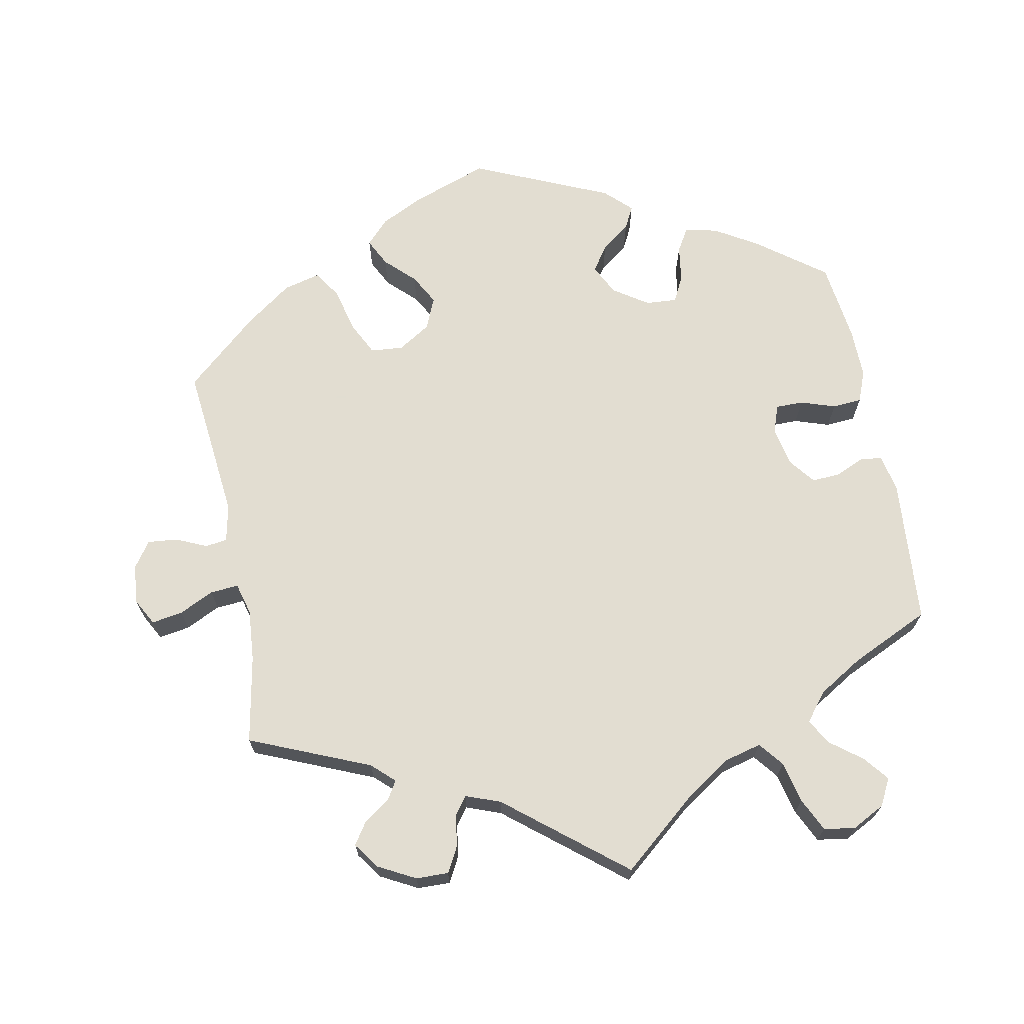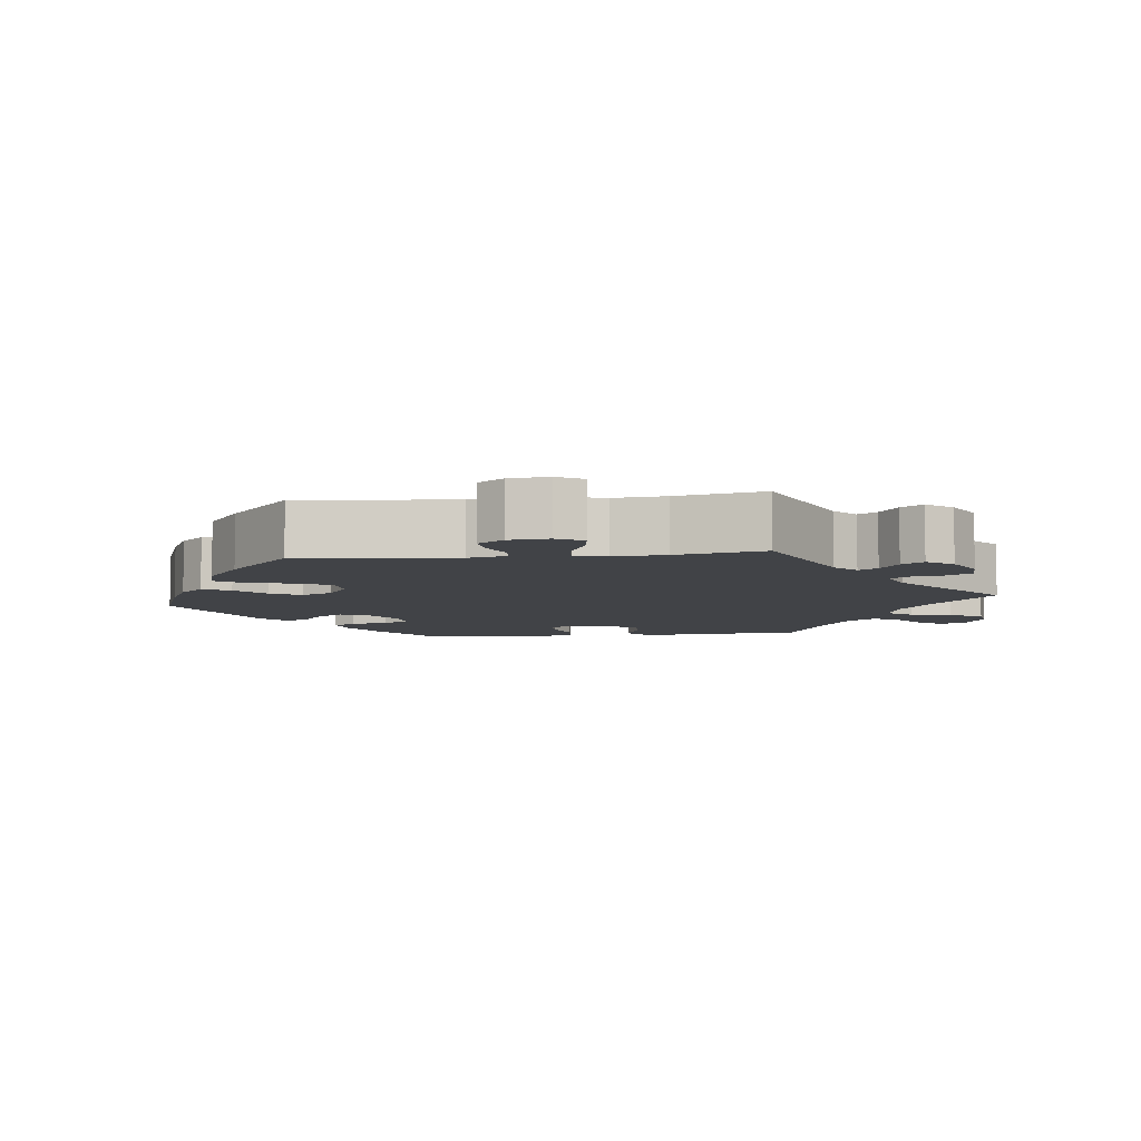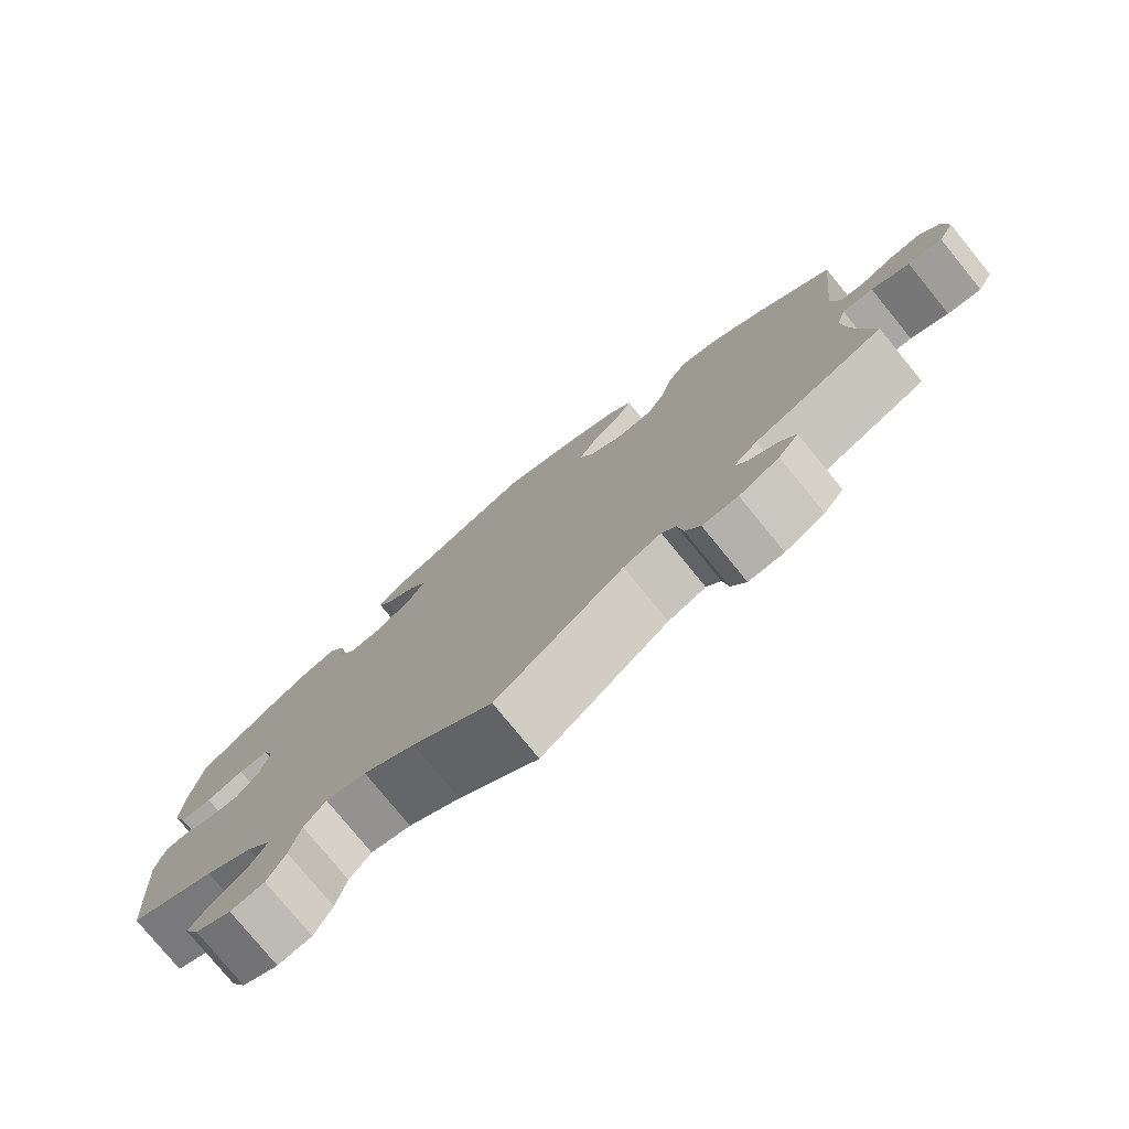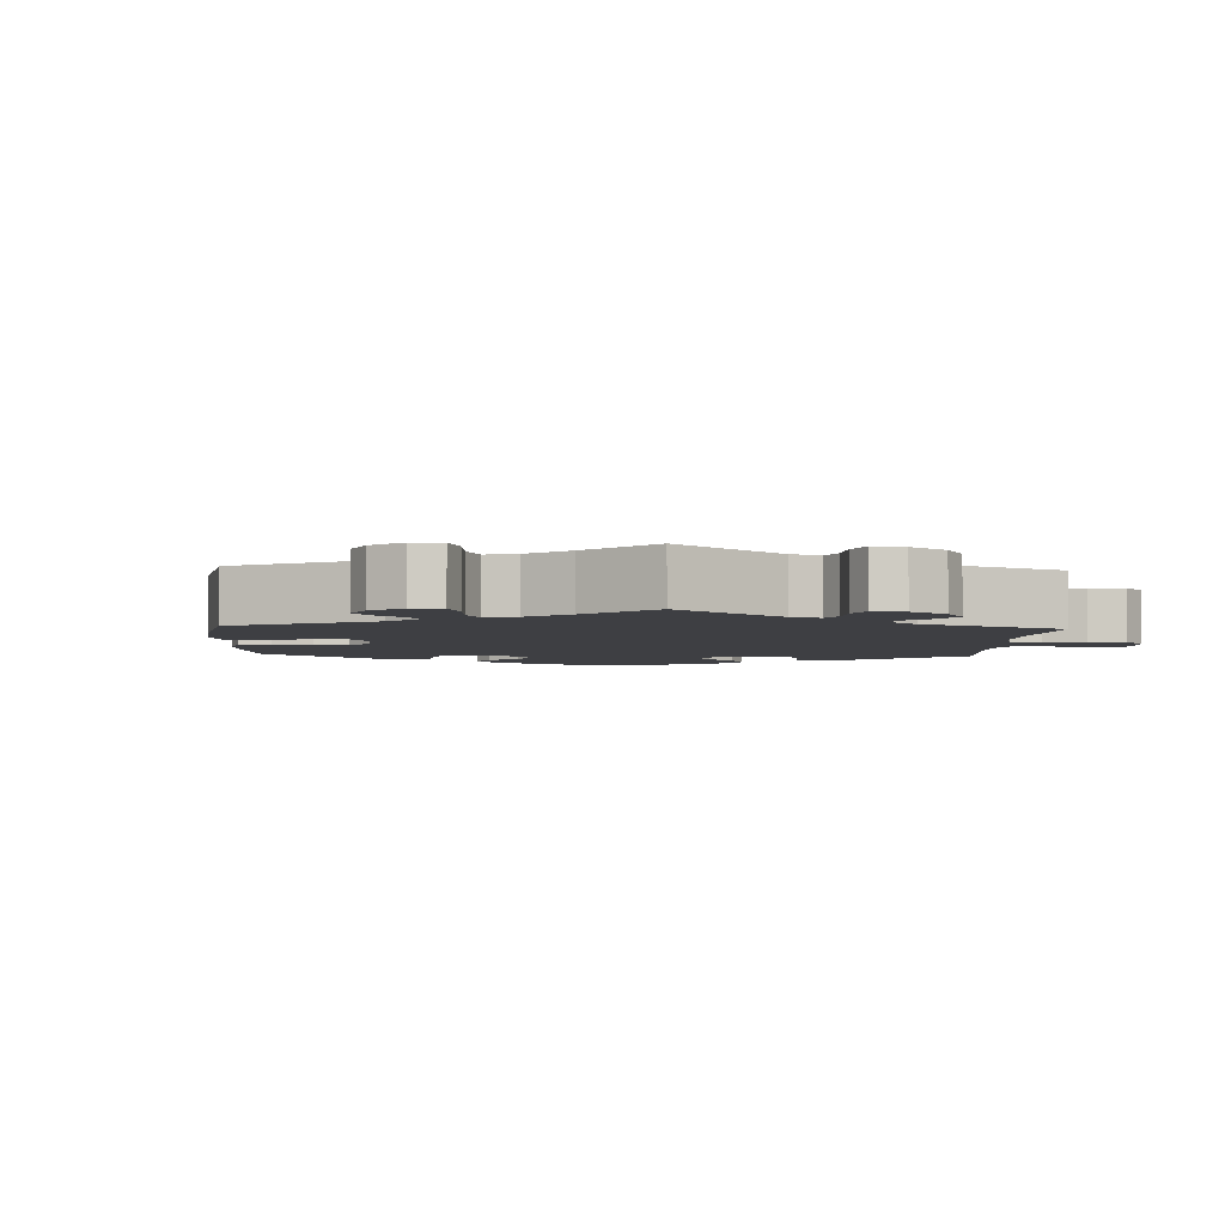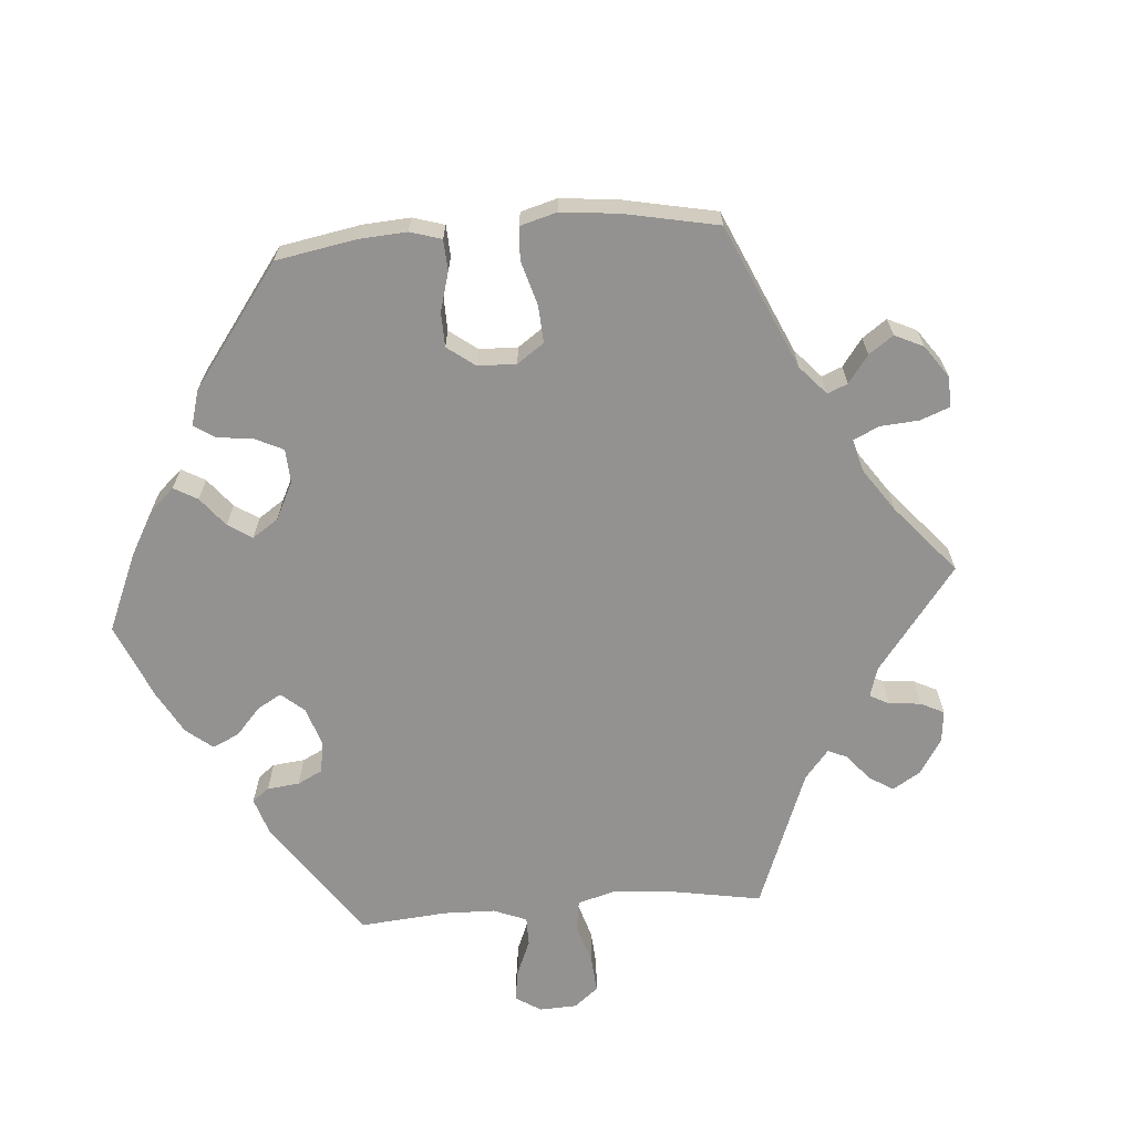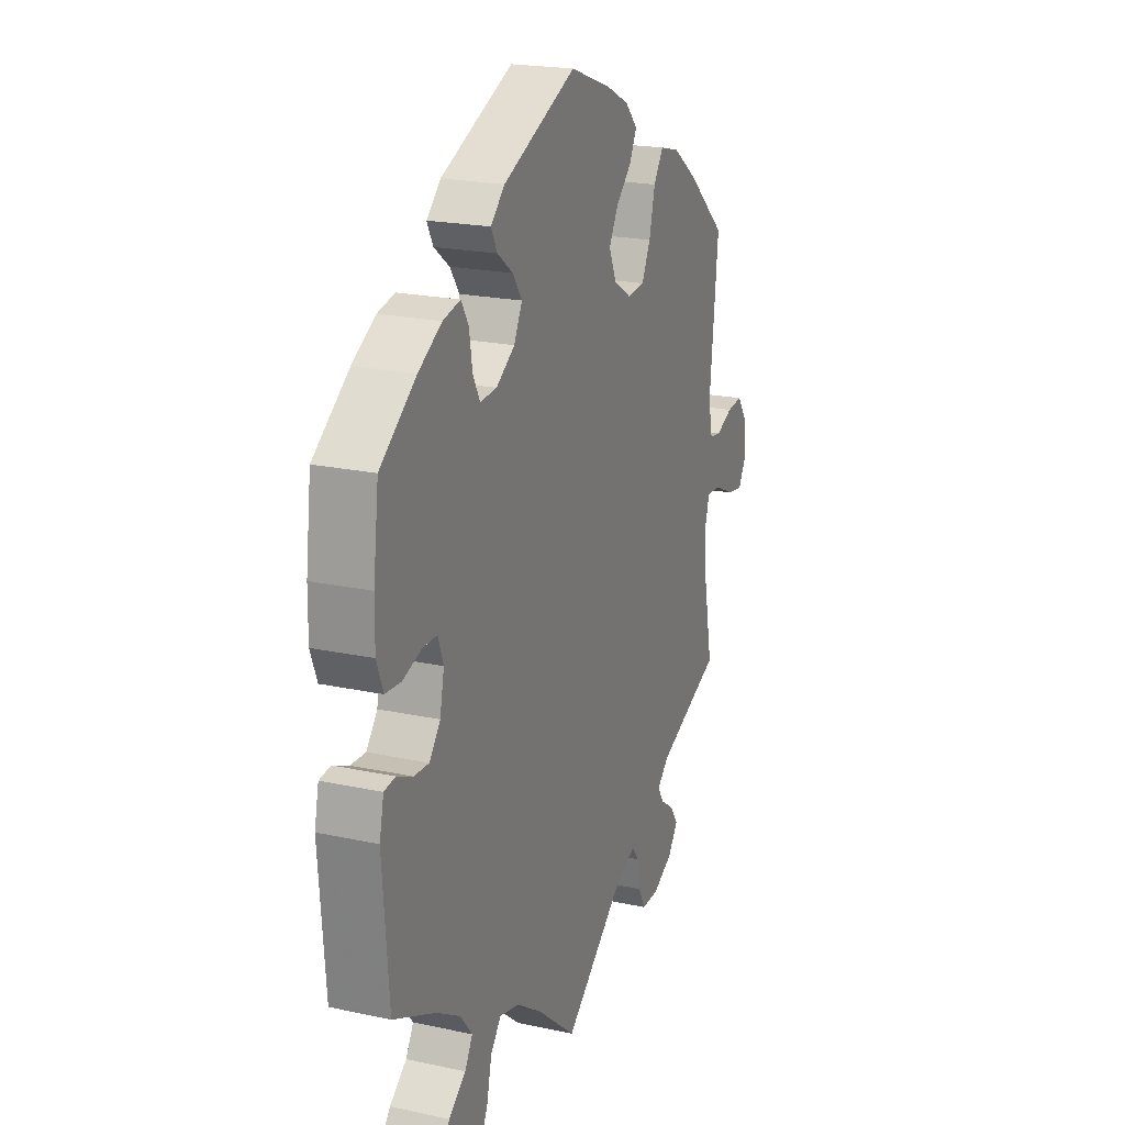
<metadata>
{"format":"obj","ext":"obj","renderer":"f3d","projection":"perspective","resolution":1024,"background":"white","views":[{"elev":68.6,"azim":169.0,"up":"+Y"},{"elev":-7.0,"azim":96.7,"up":"+Y"},{"elev":-78.0,"azim":39.2,"up":"+Z"},{"elev":-4.2,"azim":116.8,"up":"+Y"},{"elev":-66.4,"azim":34.5,"up":"+Y"},{"elev":20.7,"azim":-68.6,"up":"+Z"}]}
</metadata>
<code>
v 0.479 0.07 0.075
v 0.49 0.07 0.023
v 0.52 0.07 0.019
v 0.563 0.07 0.038
v 0.604 0.07 0.042
v 0.629 0.07 0.006
v 0.634 0.07 -0.048
v 0.614 0.07 -0.085
v 0.571 0.07 -0.078
v 0.523 0.07 -0.055
v 0.484 0.07 -0.052
v 0.472 0.07 -0.096
v 0.478 0.07 -0.168
v 0.501 0.07 -0.289
v 0.335 0.07 -0.359
v 0.304 0.07 -0.388
v 0.32 0.07 -0.414
v 0.356 0.07 -0.439
v 0.376 0.07 -0.469
v 0.35 0.07 -0.505
v 0.299 0.07 -0.532
v 0.254 0.07 -0.533
v 0.235 0.07 -0.498
v 0.228 0.07 -0.453
v 0.21 0.07 -0.429
v 0.162 0.07 -0.447
v 0 0.07 -0.578
v -0.102 0.07 -0.493
v -0.168 0.07 -0.449
v -0.219 0.07 -0.436
v -0.246 0.07 -0.47
v -0.259 0.07 -0.527
v -0.281 0.07 -0.573
v -0.324 0.07 -0.58
v -0.37 0.07 -0.556
v -0.389 0.07 -0.519
v -0.362 0.07 -0.485
v -0.318 0.07 -0.451
v -0.298 0.07 -0.416
v -0.329 0.07 -0.377
v -0.39 0.07 -0.34
v -0.5 0.07 -0.289
v -0.516 0.07 -0.086
v -0.505 0.07 -0.035
v -0.476 0.07 -0.031
v -0.435 0.07 -0.049
v -0.396 0.07 -0.051
v -0.368 0.07 -0.015
v -0.357 0.07 0.039
v -0.371 0.07 0.078
v -0.409 0.07 0.078
v -0.457 0.07 0.062
v -0.498 0.07 0.065
v -0.515 0.07 0.109
v -0.514 0.07 0.177
v -0.5 0.07 0.289
v -0.407 0.07 0.359
v -0.347 0.07 0.395
v -0.302 0.07 0.405
v -0.283 0.07 0.373
v -0.275 0.07 0.322
v -0.257 0.07 0.287
v -0.214 0.07 0.29
v -0.166 0.07 0.322
v -0.145 0.07 0.364
v -0.169 0.07 0.399
v -0.209 0.07 0.429
v -0.225 0.07 0.46
v -0.189 0.07 0.495
v 0 0.07 0.578
v 0.106 0.07 0.54
v 0.165 0.07 0.511
v 0.196 0.07 0.478
v 0.177 0.07 0.44
v 0.137 0.07 0.401
v 0.114 0.07 0.359
v 0.133 0.07 0.315
v 0.178 0.07 0.287
v 0.223 0.07 0.291
v 0.246 0.07 0.337
v 0.261 0.07 0.399
v 0.286 0.07 0.437
v 0.337 0.07 0.424
v 0.402 0.07 0.377
v 0.501 0.07 0.29
v 0.479 0 0.075
v 0.49 0 0.023
v 0.52 0 0.019
v 0.563 0 0.038
v 0.604 0 0.042
v 0.629 0 0.006
v 0.634 0 -0.048
v 0.614 0 -0.085
v 0.571 0 -0.078
v 0.523 0 -0.055
v 0.484 0 -0.052
v 0.472 0 -0.096
v 0.478 0 -0.168
v 0.501 0 -0.289
v 0.335 0 -0.359
v 0.304 0 -0.388
v 0.32 0 -0.414
v 0.356 0 -0.439
v 0.376 0 -0.469
v 0.35 0 -0.505
v 0.299 0 -0.532
v 0.254 0 -0.533
v 0.235 0 -0.498
v 0.228 0 -0.453
v 0.21 0 -0.429
v 0.162 0 -0.447
v 0 0 -0.578
v -0.102 0 -0.493
v -0.168 0 -0.449
v -0.219 0 -0.436
v -0.246 0 -0.47
v -0.259 0 -0.527
v -0.281 0 -0.573
v -0.324 0 -0.58
v -0.37 0 -0.556
v -0.389 0 -0.519
v -0.362 0 -0.485
v -0.318 0 -0.451
v -0.298 0 -0.416
v -0.329 0 -0.377
v -0.39 0 -0.34
v -0.5 0 -0.289
v -0.516 0 -0.086
v -0.505 0 -0.035
v -0.476 0 -0.031
v -0.435 0 -0.049
v -0.396 0 -0.051
v -0.368 0 -0.015
v -0.357 0 0.039
v -0.371 0 0.078
v -0.409 0 0.078
v -0.457 0 0.062
v -0.498 0 0.065
v -0.515 0 0.109
v -0.514 0 0.177
v -0.5 0 0.289
v -0.407 0 0.359
v -0.347 0 0.395
v -0.302 0 0.405
v -0.283 0 0.373
v -0.275 0 0.322
v -0.257 0 0.287
v -0.214 0 0.29
v -0.166 0 0.322
v -0.145 0 0.364
v -0.169 0 0.399
v -0.209 0 0.429
v -0.225 0 0.46
v -0.189 0 0.495
v 0 0 0.578
v 0.106 0 0.54
v 0.165 0 0.511
v 0.196 0 0.478
v 0.177 0 0.44
v 0.137 0 0.401
v 0.114 0 0.359
v 0.133 0 0.315
v 0.178 0 0.287
v 0.223 0 0.291
v 0.246 0 0.337
v 0.261 0 0.399
v 0.286 0 0.437
v 0.337 0 0.424
v 0.402 0 0.377
v 0.501 0 0.29
f 84 85 1
f 83 84 1 2
f 80 81 82 83
f 79 80 83 2
f 78 79 2
f 77 78 2
f 72 73 74 75
f 72 75 76
f 71 72 76
f 70 71 76
f 69 70 76 77
f 66 67 68 69
f 65 66 69 77
f 58 59 60 61
f 58 61 62
f 57 58 62
f 56 57 62
f 55 56 62
f 54 55 62 63
f 51 52 53 54
f 50 51 54 63
f 43 44 45 46
f 41 42 43 46
f 40 41 46 47
f 39 40 47 48
f 35 36 37 38
f 35 38 39
f 34 35 39
f 31 32 33 34
f 31 34 39
f 30 31 39 48
f 26 27 28
f 25 26 28 29
f 21 22 23 24
f 21 24 25
f 20 21 25
f 17 18 19 20
f 16 17 20 25
f 15 16 25 29
f 13 14 15 29
f 7 8 9 10
f 7 10 11
f 6 7 11
f 3 4 5 6
f 3 6 11
f 2 3 11
f 64 65 77 2
f 49 50 63 64
f 12 13 29 30
f 30 48 49 64
f 12 30 64
f 2 11 12 64
f 86 170 169
f 87 86 169 168
f 168 167 166 165
f 87 168 165 164
f 87 164 163
f 87 163 162
f 160 159 158 157
f 161 160 157
f 161 157 156
f 161 156 155
f 162 161 155 154
f 154 153 152 151
f 162 154 151 150
f 146 145 144 143
f 147 146 143
f 147 143 142
f 147 142 141
f 147 141 140
f 148 147 140 139
f 139 138 137 136
f 148 139 136 135
f 131 130 129 128
f 131 128 127 126
f 132 131 126 125
f 133 132 125 124
f 123 122 121 120
f 124 123 120
f 124 120 119
f 119 118 117 116
f 124 119 116
f 133 124 116 115
f 113 112 111
f 114 113 111 110
f 109 108 107 106
f 110 109 106
f 110 106 105
f 105 104 103 102
f 110 105 102 101
f 114 110 101 100
f 114 100 99 98
f 95 94 93 92
f 96 95 92
f 96 92 91
f 91 90 89 88
f 96 91 88
f 96 88 87
f 87 162 150 149
f 149 148 135 134
f 115 114 98 97
f 149 134 133 115
f 149 115 97
f 149 97 96 87
f 1 86 87 2
f 2 87 88 3
f 3 88 89 4
f 4 89 90 5
f 5 90 91 6
f 6 91 92 7
f 7 92 93 8
f 8 93 94 9
f 9 94 95 10
f 10 95 96 11
f 11 96 97 12
f 12 97 98 13
f 13 98 99 14
f 14 99 100 15
f 15 100 101 16
f 16 101 102 17
f 17 102 103 18
f 18 103 104 19
f 19 104 105 20
f 20 105 106 21
f 21 106 107 22
f 22 107 108 23
f 23 108 109 24
f 24 109 110 25
f 25 110 111 26
f 26 111 112 27
f 27 112 113 28
f 28 113 114 29
f 29 114 115 30
f 30 115 116 31
f 31 116 117 32
f 32 117 118 33
f 33 118 119 34
f 34 119 120 35
f 35 120 121 36
f 36 121 122 37
f 37 122 123 38
f 38 123 124 39
f 39 124 125 40
f 40 125 126 41
f 41 126 127 42
f 42 127 128 43
f 43 128 129 44
f 44 129 130 45
f 45 130 131 46
f 46 131 132 47
f 47 132 133 48
f 48 133 134 49
f 49 134 135 50
f 50 135 136 51
f 51 136 137 52
f 52 137 138 53
f 53 138 139 54
f 54 139 140 55
f 55 140 141 56
f 56 141 142 57
f 57 142 143 58
f 58 143 144 59
f 59 144 145 60
f 60 145 146 61
f 61 146 147 62
f 62 147 148 63
f 63 148 149 64
f 64 149 150 65
f 65 150 151 66
f 66 151 152 67
f 67 152 153 68
f 68 153 154 69
f 69 154 155 70
f 70 155 156 71
f 71 156 157 72
f 72 157 158 73
f 73 158 159 74
f 74 159 160 75
f 75 160 161 76
f 76 161 162 77
f 77 162 163 78
f 78 163 164 79
f 79 164 165 80
f 80 165 166 81
f 81 166 167 82
f 82 167 168 83
f 83 168 169 84
f 84 169 170 85
f 85 170 86 1

</code>
